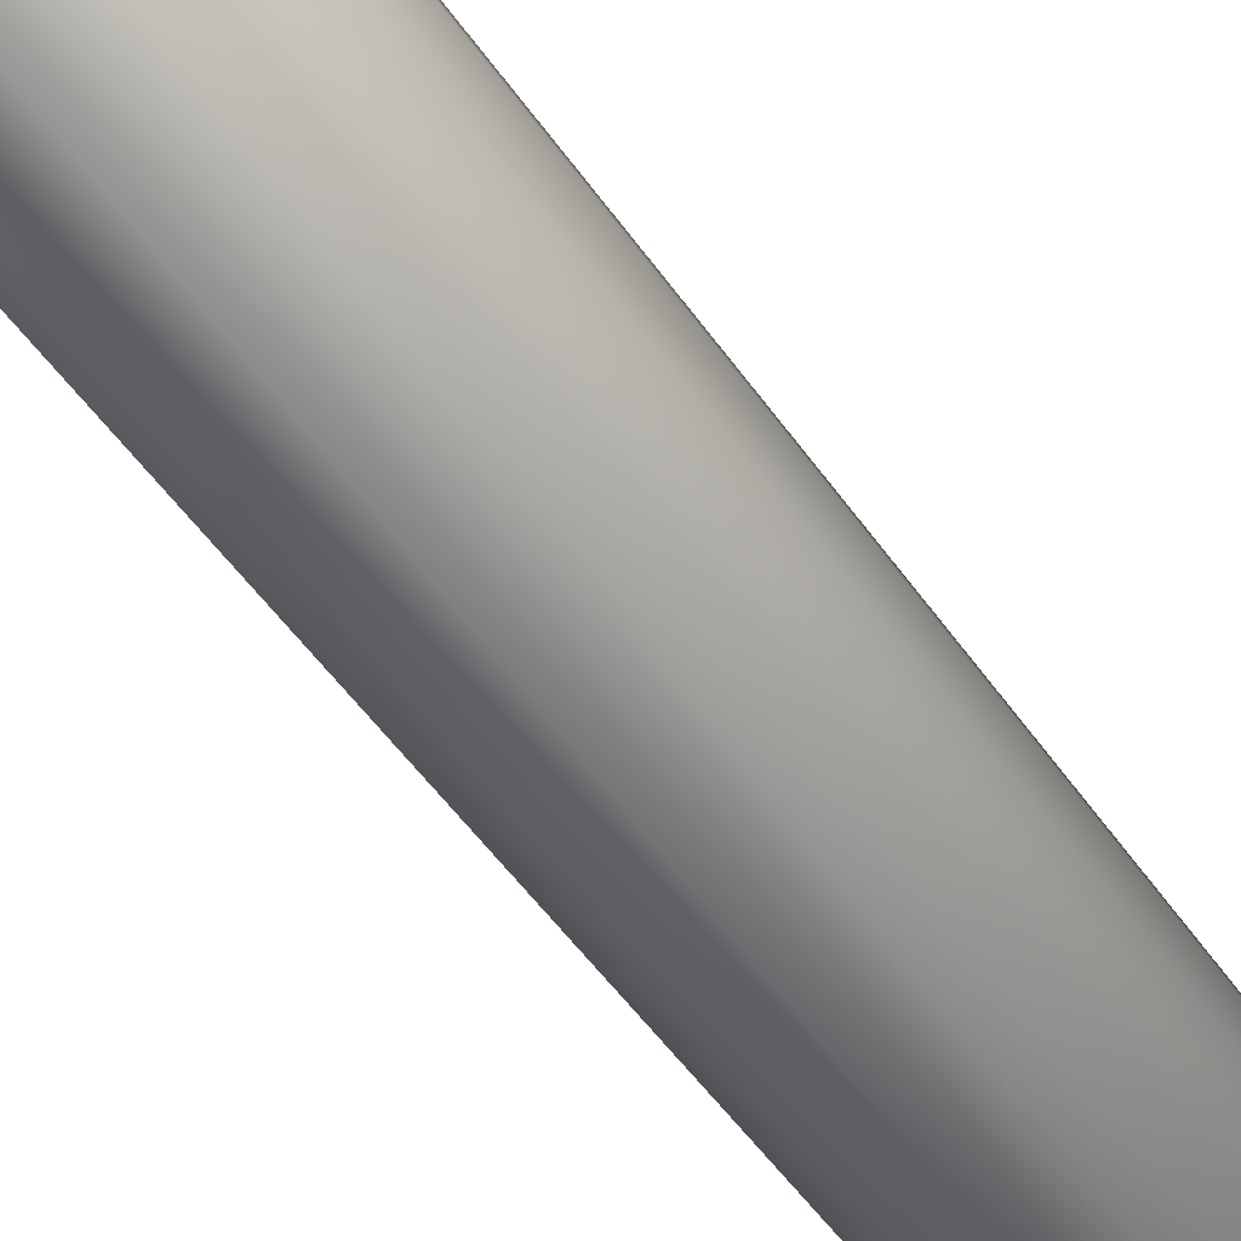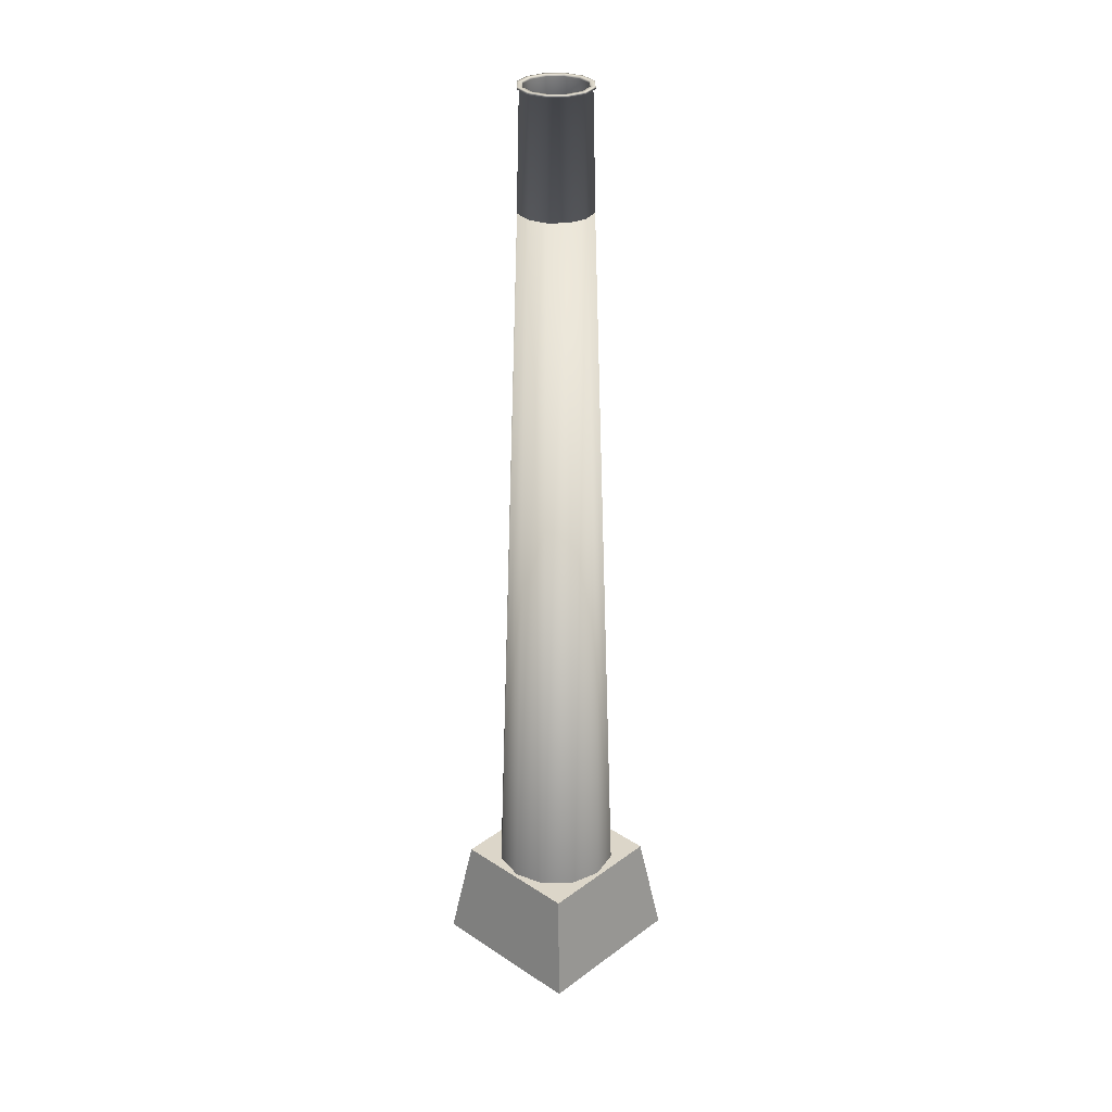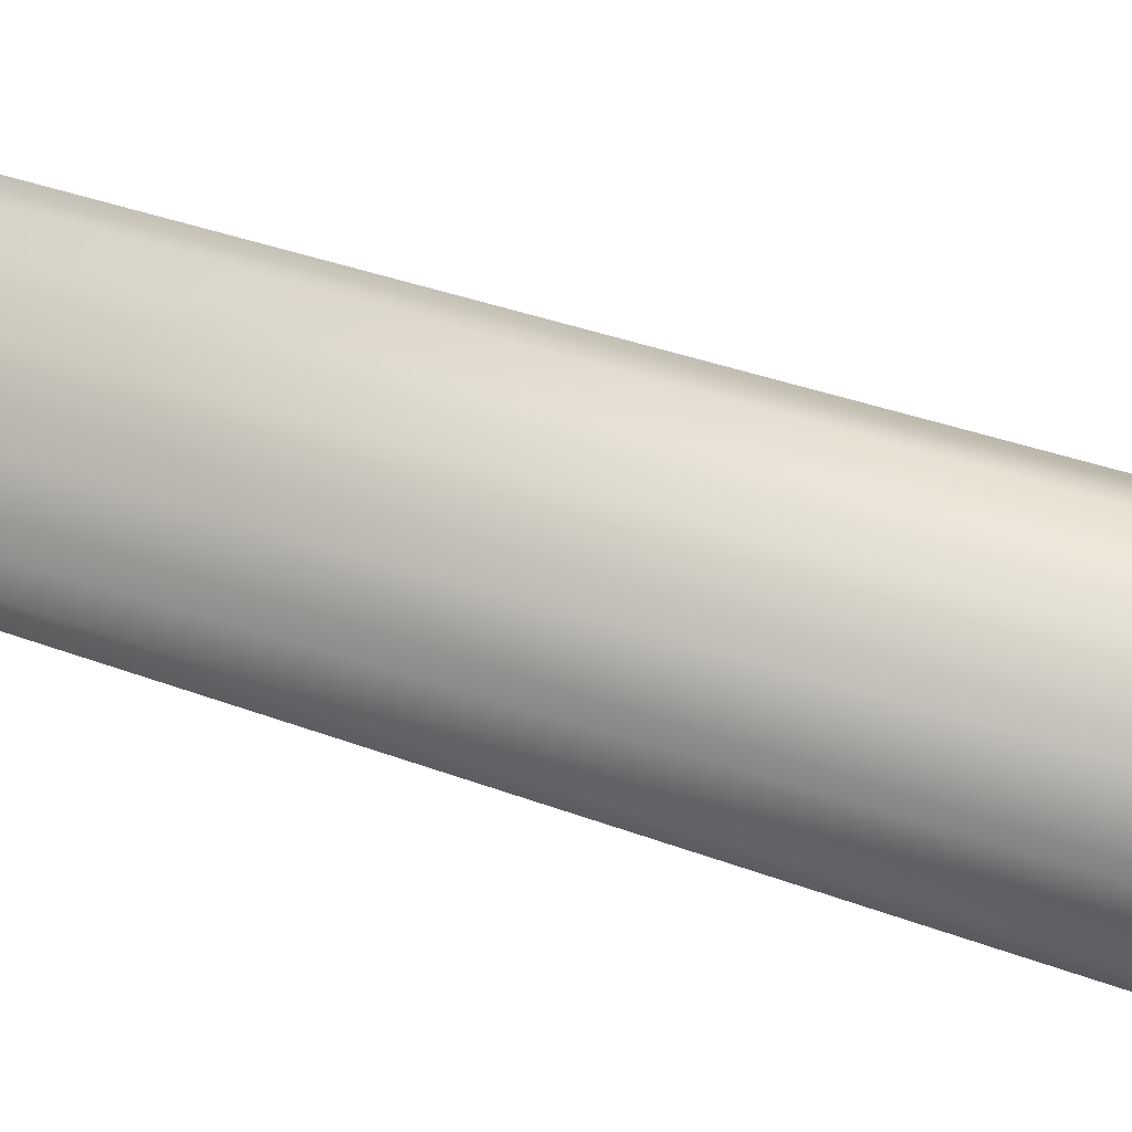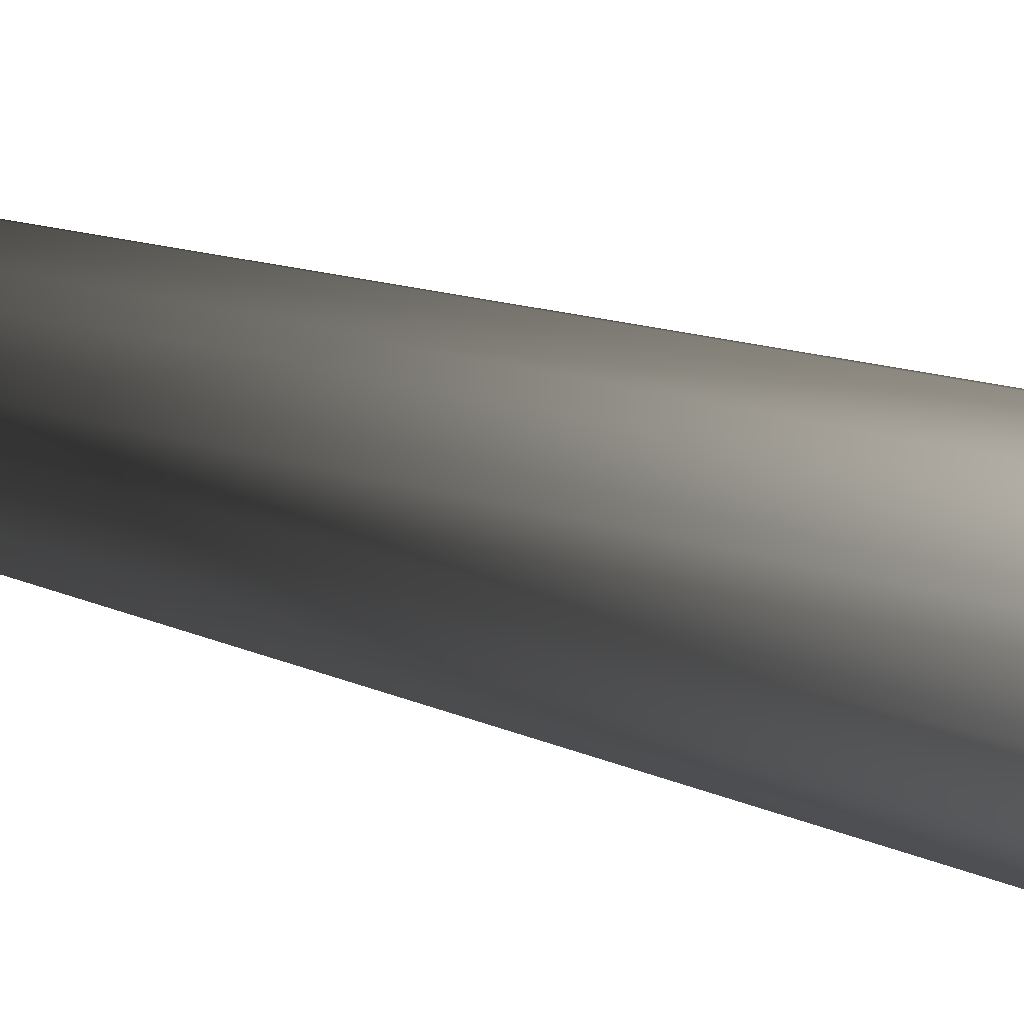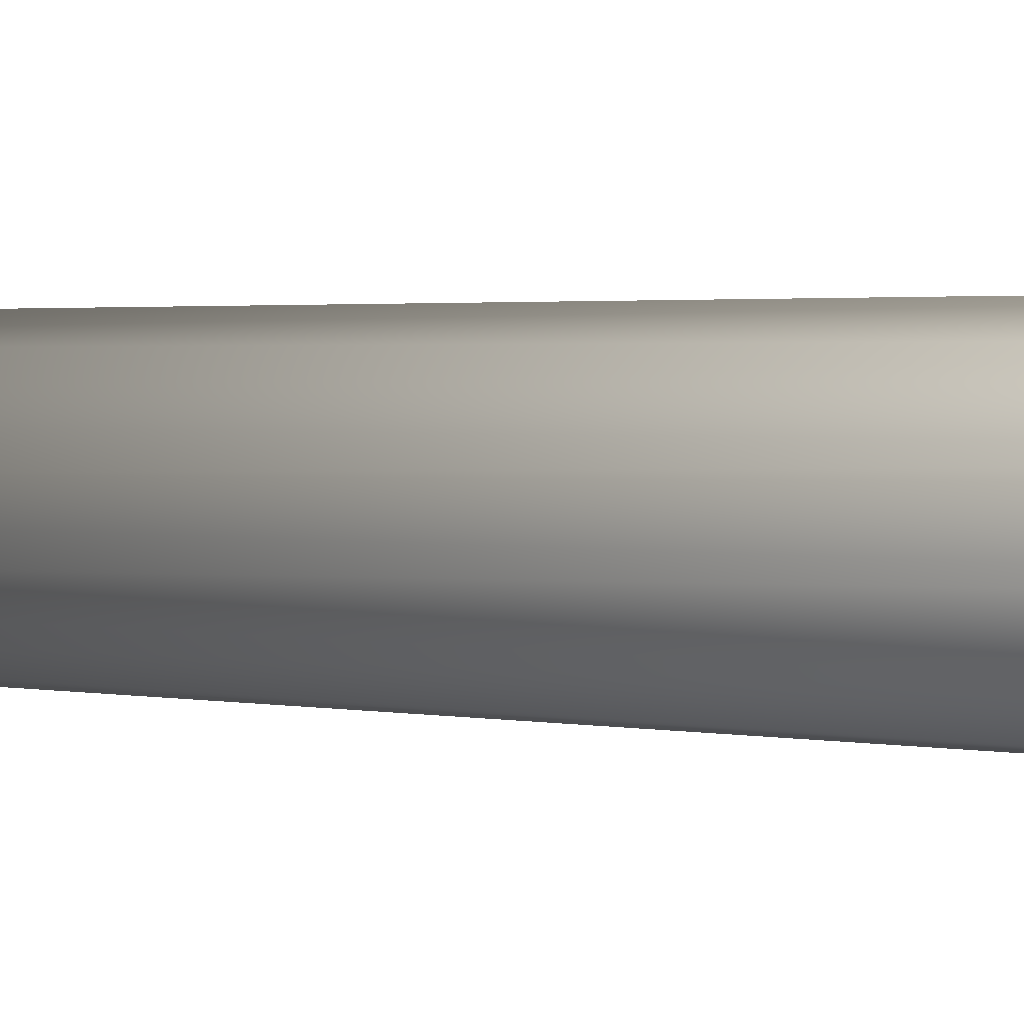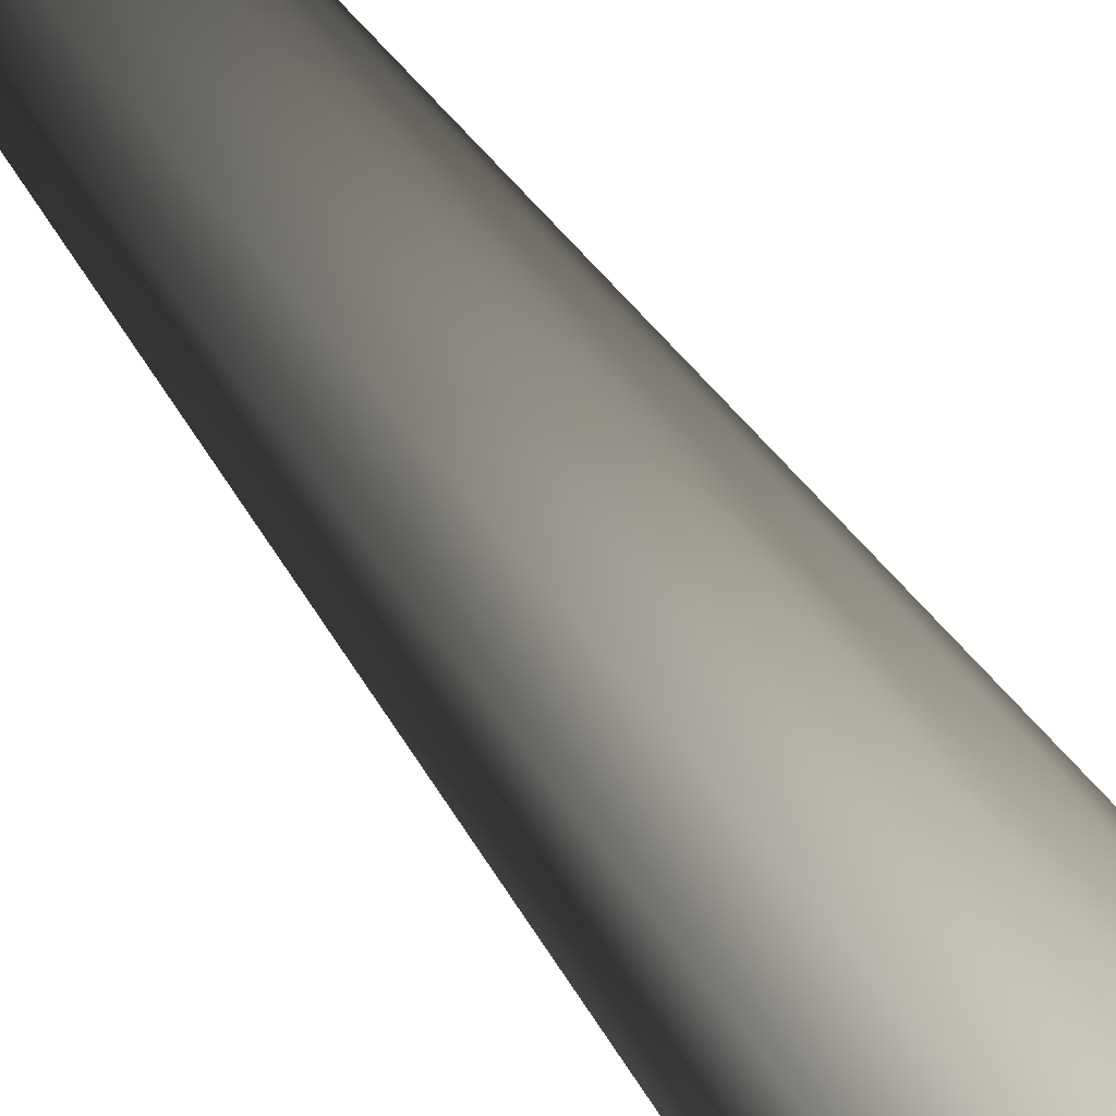
<metadata>
{"format":"obj","ext":"obj","renderer":"f3d","projection":"perspective","resolution":1024,"background":"white","views":[{"elev":70.5,"azim":141.2,"up":"+Z"},{"elev":30.2,"azim":133.4,"up":"+Y"},{"elev":-25.2,"azim":-124.4,"up":"+Z"},{"elev":14.8,"azim":-47.4,"up":"+Z"},{"elev":8.9,"azim":-80.4,"up":"+Z"},{"elev":33.3,"azim":-24.1,"up":"+Z"}]}
</metadata>
<code>
o Cube
v 0 25.08 -1.091
v 0 28.45 -1
v 0.5454 25.08 -0.9446
v 0.5 28.45 -0.866
v 0.9446 25.08 -0.5454
v 0.866 28.45 -0.5
v 1.091 25.08 0
v 1 28.45 0
v 0.9446 25.08 0.5454
v 0.866 28.45 0.5
v 0.5454 25.08 0.9446
v 0.5 28.45 0.866
v 0 25.08 1.091
v 0 28.45 1
v -0.5454 25.08 0.9446
v -0.5 28.45 0.866
v -0.9446 25.08 0.5454
v -0.866 28.45 0.5
v -1.091 25.08 0
v -1 28.45 0
v -0.9446 25.08 -0.5454
v -0.866 28.45 -0.5
v -0.5454 25.08 -0.9446
v -0.5 28.45 -0.866
v 0 25.08 -1.011
v 0 28.44 -0.92
v 0.5054 25.08 -0.8753
v 0.46 28.44 -0.7968
v 0.8753 25.08 -0.5054
v 0.7968 28.44 -0.46
v 1.011 25.08 0
v 0.92 28.44 0
v 0.8753 25.08 0.5054
v 0.7968 28.44 0.46
v 0.5054 25.08 0.8753
v 0.46 28.44 0.7968
v 0 25.08 1.011
v 0 28.44 0.92
v -0.5054 25.08 0.8753
v -0.46 28.44 0.7968
v -0.8753 25.08 0.5054
v -0.7968 28.44 0.46
v -1.011 25.08 0
v -0.92 28.44 0
v -0.8753 25.08 -0.5054
v -0.7968 28.44 -0.46
v -0.5054 25.08 -0.8753
v -0.46 28.44 -0.7968
v 0.5 28.5 -0.866
v 0 28.5 -1
v 0.866 28.5 -0.5
v 1 28.5 0
v 0.866 28.5 0.5
v 0.5 28.5 0.866
v 0 28.5 1
v -0.5 28.5 0.866
v -0.866 28.5 0.5
v -1 28.5 0
v -0.866 28.5 -0.5
v -0.5 28.5 -0.866
v 0.46 28.5 -0.7968
v 0 28.5 -0.92
v 0.7968 28.5 -0.46
v 0.92 28.5 0
v 0.7968 28.5 0.46
v 0.46 28.5 0.7968
v 0 28.5 0.92
v -0.46 28.5 0.7968
v -0.7968 28.5 0.46
v -0.92 28.5 0
v -0.7968 28.5 -0.46
v -0.46 28.5 -0.7968
v 0.5319 28.45 -0.9213
v 0 28.45 -1.064
v 0.9213 28.45 -0.5319
v 1.064 28.45 0
v 0.9213 28.45 0.5319
v 0.5319 28.45 0.9213
v 0 28.45 1.064
v -0.5319 28.45 0.9213
v -0.9213 28.45 0.5319
v -1.064 28.45 0
v -0.9213 28.45 -0.5319
v -0.5319 28.45 -0.9213
v -0.9213 28.5 0.5319
v 0 28.5 -1.064
v 0.9213 28.5 0.5319
v 0.5319 28.5 0.9213
v 0.5319 28.5 -0.9213
v 0.9213 28.5 -0.5319
v 1.064 28.5 0
v 0 28.5 1.064
v -0.5319 28.5 0.9213
v -1.064 28.5 0
v -0.9213 28.5 -0.5319
v -0.5319 28.5 -0.9213
v -2.438 0.003068 2.438
v -1.961 3.176 1.961
v -2.438 0.003068 -2.438
v -1.961 3.176 -1.961
v 2.438 0.003068 2.438
v 1.961 3.176 1.961
v 2.438 0.003068 -2.438
v 1.961 3.176 -1.961
v -0.9743 0.09039 1.688
v -0.4835 28.45 0.8374
v -1.688 0.09039 0.9743
v -0.8374 28.45 0.4835
v -1.949 0.09039 1e-06
v -0.967 28.45 0
v -1.688 0.09039 -0.9743
v -0.8374 28.45 -0.4835
v -0.9743 0.09039 -1.688
v -0.4835 28.45 -0.8374
v -0 0.09039 -1.949
v 0 28.45 -0.967
v -0 0.09039 1.949
v 0 28.45 0.967
v 0.9743 0.09039 1.688
v 0.4835 28.45 0.8374
v 1.688 0.09039 0.9743
v 0.8374 28.45 0.4835
v 1.949 0.09039 1e-06
v 0.967 28.45 0
v 1.688 0.09039 -0.9743
v 0.8374 28.45 -0.4835
v 0.9743 0.09039 -1.688
v 0.4835 28.45 -0.8374
v -0.9713 0.003458 1.682
v -0.4797 28.36 0.8308
v -1.682 0.003458 0.9713
v -0.8308 28.36 0.4797
v -1.943 0.003458 1e-06
v -0.9593 28.36 0
v -1.682 0.003458 -0.9713
v -0.8308 28.36 -0.4797
v -0.9713 0.003458 -1.682
v -0.4797 28.36 -0.8308
v -0 0.003458 -1.943
v 0 28.36 -0.9593
v -0 0.003458 1.943
v 0 28.36 0.9593
v 0.9713 0.003458 1.682
v 0.4797 28.36 0.8308
v 1.682 0.003458 0.9713
v 0.8308 28.36 0.4797
v 1.943 0.003458 1e-06
v 0.9593 28.36 0
v 1.682 0.003458 -0.9713
v 0.8308 28.36 -0.4797
v 0.9713 0.003458 -1.682
v 0.4797 28.36 -0.8308
f 98 100 99 97
f 100 104 103 99
f 104 102 101 103
f 102 98 97 101
f 102 104 100 98
f 8 6 75 76
f 24 22 83 84
f 18 16 80 81
f 4 2 74 73
f 12 10 77 78
f 6 4 73 75
f 14 12 78 79
f 20 18 81 82
f 2 24 84 74
f 10 8 76 77
f 16 14 79 80
f 22 20 82 83
f 1 2 4 3
f 3 4 6 5
f 5 6 8 7
f 7 8 10 9
f 9 10 12 11
f 11 12 14 13
f 13 14 16 15
f 15 16 18 17
f 17 18 20 19
f 19 20 22 21
f 23 24 2 1
f 21 22 24 23
f 27 28 26 25
f 29 30 28 27
f 31 32 30 29
f 33 34 32 31
f 35 36 34 33
f 37 38 36 35
f 39 40 38 37
f 41 42 40 39
f 43 44 42 41
f 45 46 44 43
f 25 26 48 47
f 47 48 46 45
f 1 3 27 25
f 34 36 66 65
f 3 5 29 27
f 28 30 63 61
f 5 7 31 29
f 50 49 89 86
f 7 9 33 31
f 9 11 35 33
f 44 46 71 70
f 11 13 37 35
f 60 50 86 96
f 13 15 39 37
f 51 52 91 90
f 15 17 41 39
f 38 40 68 67
f 17 19 43 41
f 32 34 65 64
f 19 21 45 43
f 21 23 47 45
f 23 1 25 47
f 48 26 62 72
f 49 50 62 61
f 51 49 61 63
f 52 51 63 64
f 53 52 64 65
f 54 53 65 66
f 55 54 66 67
f 56 55 67 68
f 57 56 68 69
f 58 57 69 70
f 59 58 70 71
f 60 59 71 72
f 50 60 72 62
f 40 42 69 68
f 53 54 88 87
f 26 28 61 62
f 46 48 72 71
f 55 56 93 92
f 30 32 64 63
f 36 38 67 66
f 42 44 70 69
f 57 58 94 85
f 76 75 90 91
f 84 83 95 96
f 81 80 93 85
f 73 74 86 89
f 78 77 87 88
f 75 73 89 90
f 79 78 88 92
f 82 81 85 94
f 74 84 96 86
f 77 76 91 87
f 80 79 92 93
f 83 82 94 95
f 58 59 95 94
f 56 57 85 93
f 54 55 92 88
f 52 53 87 91
f 49 51 90 89
f 59 60 96 95
f 117 118 106 105
f 105 106 108 107
f 107 108 110 109
f 109 110 112 111
f 113 114 116 115
f 111 112 114 113
f 117 119 120 118
f 119 121 122 120
f 121 123 124 122
f 123 125 126 124
f 127 115 116 128
f 125 127 128 126
f 129 130 142 141
f 131 132 130 129
f 133 134 132 131
f 135 136 134 133
f 139 140 138 137
f 137 138 136 135
f 142 144 143 141
f 144 146 145 143
f 146 148 147 145
f 148 150 149 147
f 152 140 139 151
f 150 152 151 149
f 117 105 129 141
f 106 118 142 130
f 105 107 131 129
f 108 106 130 132
f 107 109 133 131
f 110 108 132 134
f 109 111 135 133
f 112 110 134 136
f 111 113 137 135
f 114 112 136 138
f 113 115 139 137
f 116 114 138 140
f 119 117 141 143
f 118 120 144 142
f 121 119 143 145
f 120 122 146 144
f 123 121 145 147
f 122 124 148 146
f 125 123 147 149
f 124 126 150 148
f 127 125 149 151
f 126 128 152 150
f 115 127 151 139
f 128 116 140 152

</code>
